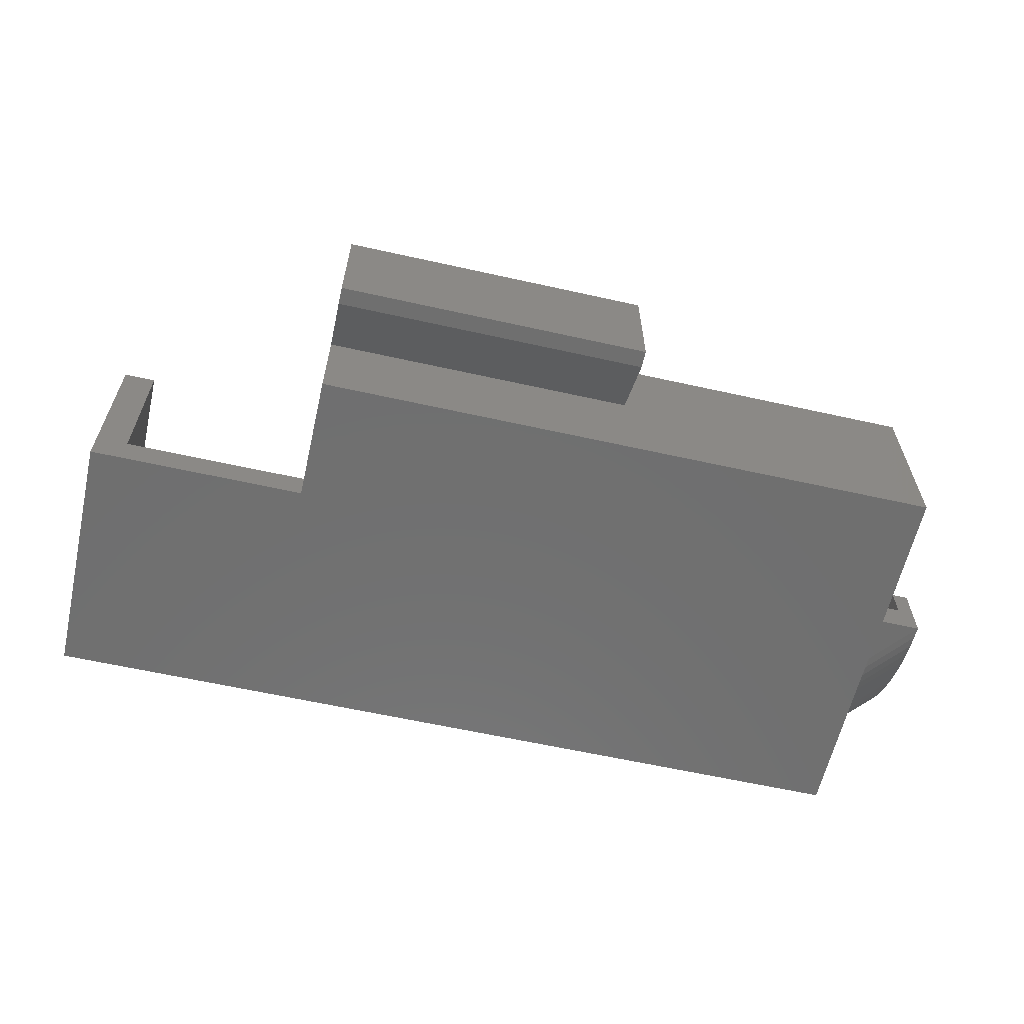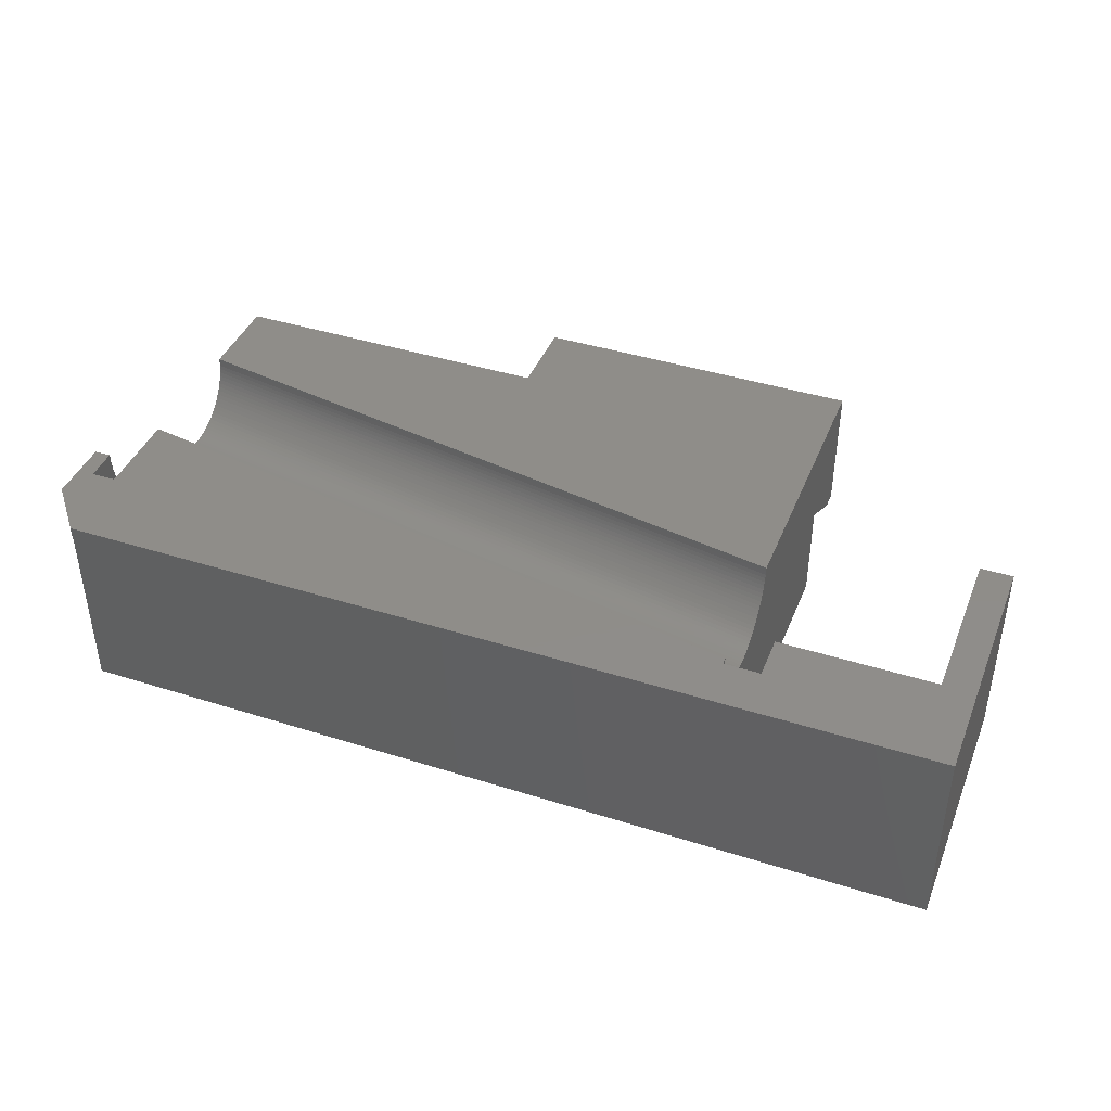
<metadata>
{"format":"stl","ext":"stl","renderer":"f3d","projection":"perspective","resolution":1024,"background":"white","views":[{"elev":-61.4,"azim":-12.8,"up":"+Y"},{"elev":41.4,"azim":-159.0,"up":"+Y"}]}
</metadata>
<code>
# stl→obj: 376 verts, 748 faces
v -20 0 13.99
v 0 -8 13.99
v 0 0 13.99
v -20 -8 13.99
v 0 -5.759 9
v 0 0 9
v 0 -8 12.88
v -20 -5.759 9
v -20 -8 12.88
v -20 0 -15
v -20 -0.2512 -11.58
v -20 0 -11.59
v -20 -0.5013 -11.56
v -20 -0.5733 -11.54
v -20 -0.7495 -11.52
v -20 -0.9948 -11.46
v -20 -1.166 -11.41
v -20 -1.236 -11.39
v -20 -1.472 -11.3
v -20 -1.539 -11.27
v -20 -1.703 -11.2
v -20 -1.862 -11.12
v -20 -1.927 -11.09
v -20 -1.99 -11.05
v -20 -2.143 -10.96
v -20 -2.351 -10.81
v -20 -12 -15
v -20 -2.409 -10.77
v -20 -2.55 -10.66
v -20 -2.683 -10.54
v -20 -2.738 -10.49
v -20 -2.79 -10.43
v -20 -2.916 -10.31
v -20 -3.033 -10.17
v -20 -3.082 -10.12
v -20 -3.127 -10.06
v -20 -3.236 -9.914
v -20 -3.468 -9.548
v -20 -3.377 -9.703
v -20 -4 -7.527
v -20 -3.994 -7.706
v -20 -3.992 -7.782
v -20 -3.985 -7.857
v -20 -3.968 -8.036
v -20 -3.505 -9.483
v -20 -3.619 -9.256
v -20 -3.649 -9.187
v -20 -3.719 -9.022
v -20 -3.804 -8.782
v -20 -3.854 -8.609
v -20 -3.874 -8.537
v -20 -3.929 -8.288
v -20 -3.941 -8.213
v -20 -12 9
v -20 0 -3.465
v -20 -0.2512 -3.473
v -20 -0.5013 -3.497
v -20 -0.6741 -3.525
v -20 -0.7495 -3.537
v -20 -0.9948 -3.592
v -20 -1.068 -3.614
v -20 -1.236 -3.664
v -20 -1.472 -3.75
v -20 -1.633 -3.821
v -20 -1.703 -3.851
v -20 -1.771 -3.887
v -20 -1.927 -3.967
v -20 -2.078 -4.058
v -20 -2.143 -4.097
v -20 -2.351 -4.241
v -20 -2.49 -4.35
v -20 -2.55 -4.397
v -20 -2.607 -4.448
v -20 -2.738 -4.566
v -20 -2.862 -4.692
v -20 -2.916 -4.746
v -20 -2.966 -4.804
v -20 -3.082 -4.938
v -20 -3.19 -5.078
v -20 -3.236 -5.139
v -20 -3.377 -5.35
v -20 -3.416 -5.416
v -20 -3.505 -5.57
v -20 -3.619 -5.797
v -20 -3.689 -5.961
v -20 -3.719 -6.031
v -20 -3.804 -6.271
v -20 -3.825 -6.345
v -20 -3.874 -6.516
v -20 -3.929 -6.765
v -20 -3.992 -7.271
v -20 -3.998 -7.451
v -20 -3.975 -7.093
v -20 -3.968 -7.017
v -20 -3.957 -6.942
v 20 0 9
v 20 -12 9
v 20 -0.2512 3.58
v 20 0 3.588
v 20 -0.5013 3.556
v 20 -0.5733 3.545
v 20 -0.7495 3.516
v 20 -0.9948 3.461
v 20 -1.166 3.41
v 20 -1.236 3.389
v 20 -1.472 3.303
v 20 -1.539 3.274
v 20 -1.703 3.202
v 20 -1.862 3.12
v 20 -1.927 3.086
v 20 -1.99 3.048
v 20 -2.143 2.956
v 20 -2.351 2.813
v 20 -2.409 2.767
v 20 -2.55 2.656
v 20 -2.683 2.537
v 20 -2.738 2.487
v 20 -2.79 2.435
v 20 -2.916 2.307
v 20 -3.033 2.172
v 20 -3.082 2.116
v 20 -3.127 2.057
v 20 -3.236 1.914
v 20 -10 0
v 20 -3.377 1.703
v 20 -3.468 1.548
v 20 -1.927 -4.033
v 20 -4.818 -8.763
v 20 -4.258 -9.048
v 20 -9.98 -0.6279
v 20 -4 -0.4735
v 20 -3.994 -0.2941
v 20 -3.992 -0.2184
v 20 -3.985 -0.1431
v 20 -3.968 0.03561
v 20 -3.992 -0.7285
v 20 -5.358 -8.443
v 20 -3.941 0.2131
v 20 -3.929 0.2876
v 20 -5.878 -8.09
v 20 -3.874 0.5366
v 20 -6.374 -7.705
v 20 -3.854 0.6089
v 20 -3.804 0.7817
v 20 -6.845 -7.29
v 20 -3.719 1.022
v 20 -7.29 -6.845
v 20 -3.649 1.187
v 20 -3.619 1.256
v 20 -7.705 -6.374
v 20 -3.505 1.483
v 20 -8.09 -5.878
v 20 -8.443 -5.358
v 20 -8.763 -4.818
v 20 -9.048 -4.258
v 20 -9.298 -3.681
v 20 -9.511 -3.09
v 20 -9.686 -2.487
v 20 -9.823 -1.874
v 20 -9.921 -1.253
v 20 -12 0
v 20 -0.2512 -4.527
v 20 0 -10
v 20 0 -4.535
v 20 -0.6279 -9.98
v 20 -0.5013 -4.503
v 20 -1.253 -9.921
v 20 -0.6741 -4.475
v 20 -0.7495 -4.463
v 20 -1.874 -9.823
v 20 -0.9948 -4.408
v 20 -2.487 -9.686
v 20 -1.068 -4.386
v 20 -1.236 -4.336
v 20 -3.09 -9.511
v 20 -1.472 -4.25
v 20 -3.681 -9.298
v 20 -1.633 -4.179
v 20 -1.703 -4.149
v 20 -1.771 -4.113
v 20 -2.078 -3.942
v 20 -2.143 -3.903
v 20 -2.351 -3.759
v 20 -2.49 -3.65
v 20 -2.55 -3.603
v 20 -2.607 -3.552
v 20 -2.738 -3.434
v 20 -2.862 -3.308
v 20 -2.916 -3.254
v 20 -2.966 -3.196
v 20 -3.082 -3.062
v 20 -3.19 -2.922
v 20 -3.236 -2.861
v 20 -3.377 -2.65
v 20 -3.416 -2.584
v 20 -3.505 -2.43
v 20 -3.619 -2.203
v 20 -3.689 -2.039
v 20 -3.719 -1.969
v 20 -3.804 -1.729
v 20 -3.825 -1.655
v 20 -3.874 -1.484
v 20 -3.929 -1.235
v 20 -3.957 -1.058
v 20 -3.968 -0.9825
v 20 -3.975 -0.9069
v 20 -3.998 -0.5492
v 20 -0.7535 -14.98
v 20 -12 -15
v 20 0 -15
v 20 -1.504 -14.91
v 20 -2.249 -14.79
v 20 -2.984 -14.62
v 20 -3.708 -14.41
v 20 -4.417 -14.16
v 20 -5.109 -13.86
v 20 -5.781 -13.52
v 20 -6.43 -13.13
v 20 -7.053 -12.71
v 20 -7.649 -12.25
v 20 -8.215 -11.75
v 20 -8.748 -11.21
v 20 -9.246 -10.65
v 20 -9.708 -10.05
v 20 -10.13 -9.43
v 20 -10.52 -8.781
v 20 -10.86 -8.109
v 20 -11.16 -7.417
v 20 -11.41 -6.708
v 20 -11.62 -5.984
v 20 -11.79 -5.249
v 20 -11.91 -4.504
v 20 -11.98 -3.753
v 20 -12 -3
v 20.05 -12 -3
v 22.5 -12 0
v 20.05 -9.246 -10.65
v 22.5 -8.748 -8.215
v 22.5 -9.246 -7.649
v 20.05 -8.748 -11.21
v 20.05 -10.52 -8.781
v 22.5 -10.13 -6.43
v 22.5 -10.52 -5.781
v 20.05 -10.13 -9.43
v 20.05 -6.43 -13.13
v 20.05 -7.053 -12.71
v 20.05 -2.249 -14.79
v 20.05 -2.984 -14.62
v 20.05 -5.109 -13.86
v 22.5 -4.417 -11.16
v 22.5 -5.109 -10.86
v 20.05 -4.417 -14.16
v 20.05 -0.7535 -14.98
v 20.05 -1.504 -14.91
v 20.05 -3.708 -14.41
v 22.5 -8.215 -8.748
v 20.05 -8.215 -11.75
v 20.05 -11.41 -6.708
v 20.05 -11.16 -7.417
v 20.05 -11.79 -5.249
v 20.05 -11.62 -5.984
v 20.05 -11.98 -3.753
v 20.05 -11.91 -4.504
v 22.5 -2.249 -11.79
v 22.5 -2.984 -11.62
v 20.05 -10.86 -8.109
v 22.5 -7.649 -9.246
v 20.05 -7.649 -12.25
v 20.05 -5.781 -13.52
v 22.5 -11.16 -4.417
v 22.5 -11.41 -3.708
v 22.5 -6.43 -10.13
v 22.5 -7.053 -9.708
v 20.05 0 -15
v 22.5 -3.708 -11.41
v 22.5 -1.504 -11.91
v 22.5 -10.86 -5.109
v 20.05 -9.708 -10.05
v 22.5 -9.708 -7.053
v 22.5 -0.7535 -11.98
v 22.5 0 -12
v 22.5 -5.781 -10.52
v 22.5 -11.62 -2.984
v 22.5 -11.79 -2.249
v 22.5 -11.91 -1.504
v 22.5 -11.98 -0.7535
v 22.5 -0.5023 -7.984
v 22.5 0 -8
v 22.5 -1.003 -7.937
v 22.5 -1.499 -7.858
v 22.5 -1.99 -7.749
v 22.5 -2.472 -7.608
v 22.5 -2.945 -7.438
v 22.5 -3.406 -7.239
v 22.5 -3.854 -7.01
v 22.5 -4.287 -6.755
v 22.5 -4.702 -6.472
v 22.5 -5.099 -6.164
v 22.5 -5.476 -5.832
v 22.5 -5.832 -5.476
v 22.5 -6.164 -5.099
v 22.5 -6.472 -4.702
v 22.5 -6.755 -4.287
v 22.5 -7.01 -3.854
v 22.5 -7.239 -3.406
v 22.5 -7.438 -2.945
v 22.5 -7.608 -2.472
v 22.5 -7.749 -1.99
v 22.5 -7.858 -1.499
v 22.5 -7.937 -1.003
v 22.5 -7.984 -0.5023
v 22.5 -8 0
v 21.5 -0.6279 -9.98
v 21.5 0 -10
v 21.5 -1.253 -9.921
v 21.5 -3.681 -9.298
v 21.5 -3.09 -9.511
v 21.5 -5.878 -8.09
v 21.5 -5.358 -8.443
v 21.5 -7.29 -6.845
v 21.5 -7.705 -6.374
v 21.5 -9.298 -3.681
v 21.5 -9.511 -3.09
v 21.5 -1.874 -9.823
v 21.5 -8.443 -5.358
v 21.5 -8.763 -4.818
v 21.5 -4.818 -8.763
v 21.5 -9.823 -1.874
v 21.5 -9.921 -1.253
v 21.5 -9.048 -4.258
v 21.5 -9.98 -0.6279
v 21.5 -10 0
v 21.5 -0.5023 -7.984
v 21.5 0 -8
v 21.5 -1.003 -7.937
v 21.5 -1.499 -7.858
v 21.5 -1.99 -7.749
v 21.5 -2.487 -9.686
v 21.5 -2.472 -7.608
v 21.5 -2.945 -7.438
v 21.5 -3.406 -7.239
v 21.5 -4.258 -9.048
v 21.5 -3.854 -7.01
v 21.5 -4.287 -6.755
v 21.5 -4.702 -6.472
v 21.5 -5.099 -6.164
v 21.5 -6.374 -7.705
v 21.5 -5.476 -5.832
v 21.5 -6.845 -7.29
v 21.5 -5.832 -5.476
v 21.5 -6.164 -5.099
v 21.5 -6.472 -4.702
v 21.5 -8.09 -5.878
v 21.5 -6.755 -4.287
v 21.5 -7.01 -3.854
v 21.5 -7.239 -3.406
v 21.5 -7.438 -2.945
v 21.5 -7.608 -2.472
v 21.5 -7.749 -1.99
v 21.5 -9.686 -2.487
v 21.5 -7.858 -1.499
v 21.5 -7.937 -1.003
v 21.5 -7.984 -0.5023
v 21.5 -8 0
v -20 -10 1
v -20 -12 1
v -20 -10 -12
v -20 0 -12
v -33.7 -12 -15
v -33.7 0 -15
v -33.7 0 1
v -33.7 -12 1
v -31.7 0 -12
v -31.7 -10 -12
v -31.7 -10 1
v -31.7 0 1
f 1 2 3
f 2 1 4
f 3 5 6
f 7 3 2
f 3 7 5
f 8 7 9
f 7 8 5
f 10 11 12
f 10 13 11
f 10 14 13
f 10 15 14
f 10 16 15
f 10 17 16
f 10 18 17
f 10 19 18
f 10 20 19
f 10 21 20
f 10 22 21
f 10 23 22
f 10 24 23
f 10 25 24
f 10 26 25
f 27 26 10
f 26 27 28
f 28 27 29
f 29 27 30
f 30 27 31
f 31 27 32
f 32 27 33
f 33 27 34
f 34 27 35
f 35 27 36
f 36 27 37
f 27 38 39
f 27 40 41
f 27 41 42
f 27 42 43
f 27 43 44
f 37 27 39
f 38 27 45
f 27 46 45
f 27 47 46
f 27 48 47
f 27 49 48
f 27 50 49
f 27 51 50
f 27 52 51
f 27 53 52
f 27 44 53
f 40 27 54
f 40 54 8
f 8 55 56
f 8 56 57
f 8 57 58
f 8 58 59
f 8 59 60
f 8 60 61
f 8 61 62
f 8 62 63
f 8 63 64
f 8 64 65
f 8 65 66
f 8 66 67
f 8 67 68
f 8 68 69
f 8 69 70
f 8 70 71
f 8 71 72
f 8 72 73
f 8 73 74
f 8 74 75
f 8 75 76
f 8 76 77
f 8 77 78
f 8 78 79
f 8 79 80
f 8 80 81
f 8 81 82
f 8 82 83
f 8 83 84
f 8 84 85
f 8 85 86
f 8 86 87
f 8 87 88
f 8 88 89
f 8 89 90
f 40 91 92
f 8 91 40
f 8 93 91
f 8 94 93
f 8 95 94
f 8 90 95
f 55 8 1
f 9 1 8
f 1 9 4
f 9 2 4
f 2 9 7
f 5 96 6
f 96 5 97
f 54 5 8
f 5 54 97
f 96 98 99
f 96 100 98
f 96 101 100
f 96 102 101
f 96 103 102
f 96 104 103
f 96 105 104
f 96 106 105
f 96 107 106
f 96 108 107
f 96 109 108
f 96 110 109
f 96 111 110
f 96 112 111
f 96 113 112
f 97 113 96
f 113 97 114
f 114 97 115
f 115 97 116
f 116 97 117
f 117 97 118
f 118 97 119
f 119 97 120
f 120 97 121
f 121 97 122
f 122 97 123
f 124 123 97
f 123 124 125
f 125 124 126
f 127 128 129
f 130 131 132
f 124 132 133
f 124 133 134
f 124 134 135
f 136 137 128
f 124 135 138
f 124 138 139
f 136 140 137
f 124 139 141
f 136 142 140
f 124 141 143
f 124 143 144
f 136 145 142
f 124 144 146
f 136 147 145
f 124 146 148
f 124 148 149
f 136 150 147
f 126 124 151
f 136 152 150
f 136 153 152
f 136 154 153
f 136 155 154
f 136 156 155
f 136 157 156
f 136 158 157
f 136 159 158
f 136 160 159
f 131 130 160
f 132 124 130
f 151 124 149
f 124 97 161
f 162 163 164
f 165 162 166
f 162 165 163
f 167 166 168
f 167 168 169
f 170 169 171
f 172 171 173
f 172 173 174
f 166 167 165
f 175 174 176
f 177 176 178
f 177 178 179
f 129 179 180
f 169 170 167
f 129 180 127
f 128 127 181
f 128 181 182
f 128 182 183
f 171 172 170
f 128 183 184
f 128 184 185
f 128 185 186
f 128 186 187
f 128 187 188
f 128 188 189
f 128 189 190
f 128 190 191
f 174 175 172
f 128 191 192
f 128 192 193
f 128 193 194
f 128 194 195
f 128 195 196
f 128 196 197
f 176 177 175
f 128 197 198
f 128 198 199
f 128 199 200
f 128 200 201
f 128 201 202
f 128 202 203
f 128 203 204
f 128 204 205
f 128 205 206
f 128 206 136
f 160 207 131
f 179 129 177
f 207 160 136
f 208 209 210
f 211 209 208
f 212 209 211
f 213 209 212
f 214 209 213
f 215 209 214
f 216 209 215
f 217 209 216
f 218 209 217
f 219 209 218
f 220 209 219
f 221 209 220
f 222 209 221
f 223 209 222
f 224 209 223
f 225 209 224
f 226 209 225
f 227 209 226
f 228 209 227
f 229 209 228
f 230 209 229
f 231 209 230
f 232 209 231
f 233 209 232
f 209 233 234
f 27 210 209
f 210 27 10
f 54 161 97
f 235 161 234
f 54 234 161
f 27 234 54
f 234 27 209
f 161 235 236
f 237 238 239
f 238 237 240
f 241 242 243
f 242 241 244
f 219 245 246
f 245 219 218
f 213 247 248
f 247 213 212
f 249 250 251
f 250 249 252
f 211 253 254
f 253 211 208
f 214 248 255
f 248 214 213
f 240 256 238
f 256 240 257
f 215 255 252
f 255 215 214
f 228 258 229
f 258 228 259
f 230 260 231
f 260 230 261
f 232 262 233
f 262 232 263
f 248 264 265
f 264 248 247
f 227 259 228
f 259 227 266
f 216 252 249
f 252 216 215
f 257 267 256
f 267 257 268
f 217 249 269
f 249 217 216
f 258 270 271
f 270 258 259
f 246 272 273
f 272 246 245
f 268 273 267
f 273 268 246
f 208 274 253
f 274 208 210
f 221 240 222
f 240 221 257
f 221 268 257
f 268 221 220
f 220 246 268
f 246 220 219
f 212 254 247
f 254 212 211
f 252 275 250
f 275 252 255
f 247 276 264
f 276 247 254
f 259 277 270
f 277 259 266
f 233 235 234
f 235 233 262
f 278 239 279
f 239 278 237
f 255 265 275
f 265 255 248
f 244 279 242
f 279 244 278
f 254 280 276
f 280 254 253
f 253 281 280
f 281 253 274
f 224 244 225
f 244 224 278
f 223 278 224
f 278 223 237
f 266 243 277
f 243 266 241
f 231 263 232
f 263 231 260
f 269 251 282
f 251 269 249
f 245 282 272
f 282 245 269
f 261 271 283
f 271 261 258
f 226 266 227
f 266 226 241
f 260 283 284
f 283 260 261
f 263 284 285
f 284 263 260
f 262 285 286
f 285 262 263
f 235 286 236
f 286 235 262
f 218 269 245
f 269 218 217
f 222 237 223
f 237 222 240
f 225 241 226
f 241 225 244
f 287 281 288
f 287 280 281
f 289 280 287
f 276 289 290
f 289 276 280
f 264 290 291
f 290 264 276
f 265 291 292
f 275 292 293
f 291 265 264
f 250 293 294
f 292 275 265
f 251 294 295
f 282 295 296
f 293 250 275
f 272 296 297
f 273 297 298
f 294 251 250
f 267 298 299
f 295 282 251
f 256 299 300
f 238 300 301
f 296 272 282
f 239 301 302
f 279 302 303
f 242 303 304
f 297 273 272
f 243 304 305
f 277 305 306
f 270 306 307
f 298 267 273
f 271 307 308
f 283 308 309
f 284 309 310
f 285 310 311
f 299 256 267
f 286 311 312
f 300 238 256
f 301 239 238
f 302 279 239
f 303 242 279
f 304 243 242
f 305 277 243
f 306 270 277
f 307 271 270
f 308 283 271
f 309 284 283
f 310 285 284
f 311 286 285
f 286 312 236
f 229 261 230
f 261 229 258
f 163 313 314
f 313 163 165
f 165 315 313
f 315 165 167
f 175 316 317
f 316 175 177
f 137 318 319
f 318 137 140
f 320 150 321
f 150 320 147
f 322 157 323
f 157 322 156
f 167 324 315
f 324 167 170
f 325 154 326
f 154 325 153
f 128 319 327
f 319 128 137
f 328 160 329
f 160 328 159
f 326 155 330
f 155 326 154
f 329 130 331
f 130 329 160
f 331 124 332
f 124 331 130
f 314 333 334
f 313 333 314
f 313 335 333
f 315 335 313
f 315 336 335
f 324 336 315
f 324 337 336
f 338 337 324
f 337 338 339
f 317 339 338
f 339 317 340
f 316 340 317
f 340 316 341
f 342 341 316
f 341 342 343
f 327 343 342
f 343 327 344
f 319 344 327
f 344 319 345
f 318 345 319
f 345 318 346
f 347 346 318
f 346 347 348
f 349 348 347
f 348 349 350
f 320 350 349
f 350 320 351
f 321 351 320
f 351 321 352
f 353 352 321
f 352 353 354
f 325 354 353
f 354 325 355
f 326 355 325
f 355 326 356
f 330 356 326
f 356 330 357
f 322 357 330
f 357 322 358
f 323 358 322
f 358 323 359
f 360 359 323
f 359 360 361
f 328 361 360
f 361 328 362
f 329 362 328
f 362 329 363
f 331 363 329
f 363 331 364
f 364 331 332
f 330 156 322
f 156 330 155
f 177 342 316
f 342 177 129
f 353 153 325
f 153 353 152
f 170 338 324
f 338 170 172
f 323 158 360
f 158 323 157
f 360 159 328
f 159 360 158
f 140 347 318
f 347 140 142
f 142 349 347
f 349 142 145
f 349 147 320
f 147 349 145
f 172 317 338
f 317 172 175
f 321 152 353
f 152 321 150
f 129 327 342
f 327 129 128
f 307 359 308
f 359 307 358
f 346 299 298
f 299 346 348
f 302 354 303
f 354 302 352
f 336 291 290
f 291 336 337
f 310 363 311
f 363 310 362
f 341 295 294
f 295 341 343
f 303 355 304
f 355 303 354
f 340 294 293
f 294 340 341
f 299 350 300
f 350 299 348
f 304 356 305
f 356 304 355
f 333 289 287
f 289 333 335
f 337 292 291
f 292 337 339
f 300 351 301
f 351 300 350
f 311 364 312
f 364 311 363
f 343 296 295
f 296 343 344
f 308 361 309
f 361 308 359
f 309 362 310
f 362 309 361
f 334 287 288
f 287 334 333
f 344 297 296
f 297 344 345
f 306 358 307
f 358 306 357
f 339 293 292
f 293 339 340
f 345 298 297
f 298 345 346
f 335 290 289
f 290 335 336
f 305 357 306
f 357 305 356
f 301 352 302
f 352 301 351
f 332 312 364
f 312 332 236
f 161 332 124
f 332 161 236
f 13 168 166
f 168 13 14
f 134 94 135
f 94 134 93
f 30 187 186
f 187 30 31
f 144 86 146
f 86 144 87
f 123 79 122
f 79 123 80
f 131 92 132
f 92 131 40
f 22 127 180
f 127 22 23
f 118 74 117
f 74 118 75
f 25 183 182
f 183 25 26
f 136 41 207
f 41 136 42
f 20 179 178
f 179 20 21
f 195 45 196
f 45 195 38
f 202 52 203
f 52 202 51
f 19 178 176
f 178 19 20
f 56 99 98
f 99 56 55
f 57 98 100
f 98 57 56
f 72 114 115
f 114 72 71
f 206 42 136
f 42 206 43
f 60 102 103
f 102 60 59
f 190 35 191
f 35 190 34
f 198 48 199
f 48 198 47
f 203 53 204
f 53 203 52
f 197 47 198
f 47 197 46
f 14 169 168
f 169 14 15
f 11 166 162
f 166 11 13
f 61 103 104
f 103 61 60
f 133 93 134
f 93 133 91
f 132 91 133
f 91 132 92
f 207 40 131
f 40 207 41
f 151 82 126
f 82 151 83
f 125 80 123
f 80 125 81
f 73 115 116
f 115 73 72
f 71 113 114
f 113 71 70
f 70 112 113
f 112 70 69
f 120 76 119
f 76 120 77
f 12 162 164
f 162 12 11
f 193 39 194
f 39 193 37
f 205 43 206
f 43 205 44
f 201 51 202
f 51 201 50
f 23 181 127
f 181 23 24
f 18 176 174
f 176 18 19
f 192 37 193
f 37 192 36
f 21 180 179
f 180 21 22
f 28 185 184
f 185 28 29
f 29 186 185
f 186 29 30
f 26 184 183
f 184 26 28
f 58 100 101
f 100 58 57
f 146 85 148
f 85 146 86
f 69 111 112
f 111 69 68
f 68 110 111
f 110 68 67
f 62 104 105
f 104 62 61
f 63 105 106
f 105 63 62
f 65 107 108
f 107 65 64
f 64 106 107
f 106 64 63
f 204 44 205
f 44 204 53
f 17 174 173
f 174 17 18
f 191 36 192
f 36 191 35
f 189 34 190
f 34 189 33
f 188 33 189
f 33 188 32
f 194 38 195
f 38 194 39
f 196 46 197
f 46 196 45
f 24 182 181
f 182 24 25
f 59 101 102
f 101 59 58
f 138 90 139
f 90 138 95
f 141 88 143
f 88 141 89
f 149 83 151
f 83 149 84
f 122 78 121
f 78 122 79
f 121 77 120
f 77 121 78
f 74 116 117
f 116 74 73
f 67 109 110
f 109 67 66
f 66 108 109
f 108 66 65
f 200 50 201
f 50 200 49
f 15 171 169
f 171 15 16
f 16 173 171
f 173 16 17
f 187 32 188
f 32 187 31
f 126 81 125
f 81 126 82
f 148 84 149
f 84 148 85
f 143 87 144
f 87 143 88
f 135 95 138
f 95 135 94
f 139 89 141
f 89 139 90
f 199 49 200
f 49 199 48
f 119 75 118
f 75 119 76
f 365 366 367
f 367 10 368
f 367 27 10
f 27 367 366
f 369 10 27
f 10 369 370
f 369 371 370
f 371 369 372
f 369 366 372
f 366 369 27
f 373 367 368
f 367 373 374
f 375 373 376
f 373 375 374
f 367 375 365
f 375 367 374
f 376 371 375
f 375 366 365
f 375 372 366
f 372 375 371
f 288 314 334
f 281 163 314
f 281 314 288
f 274 163 281
f 163 274 210
f 163 210 12
f 12 210 10
f 164 163 12
f 96 99 6
f 6 1 3
f 55 6 99
f 6 55 1
f 368 10 373
f 373 371 376
f 373 370 371
f 370 373 10

</code>
